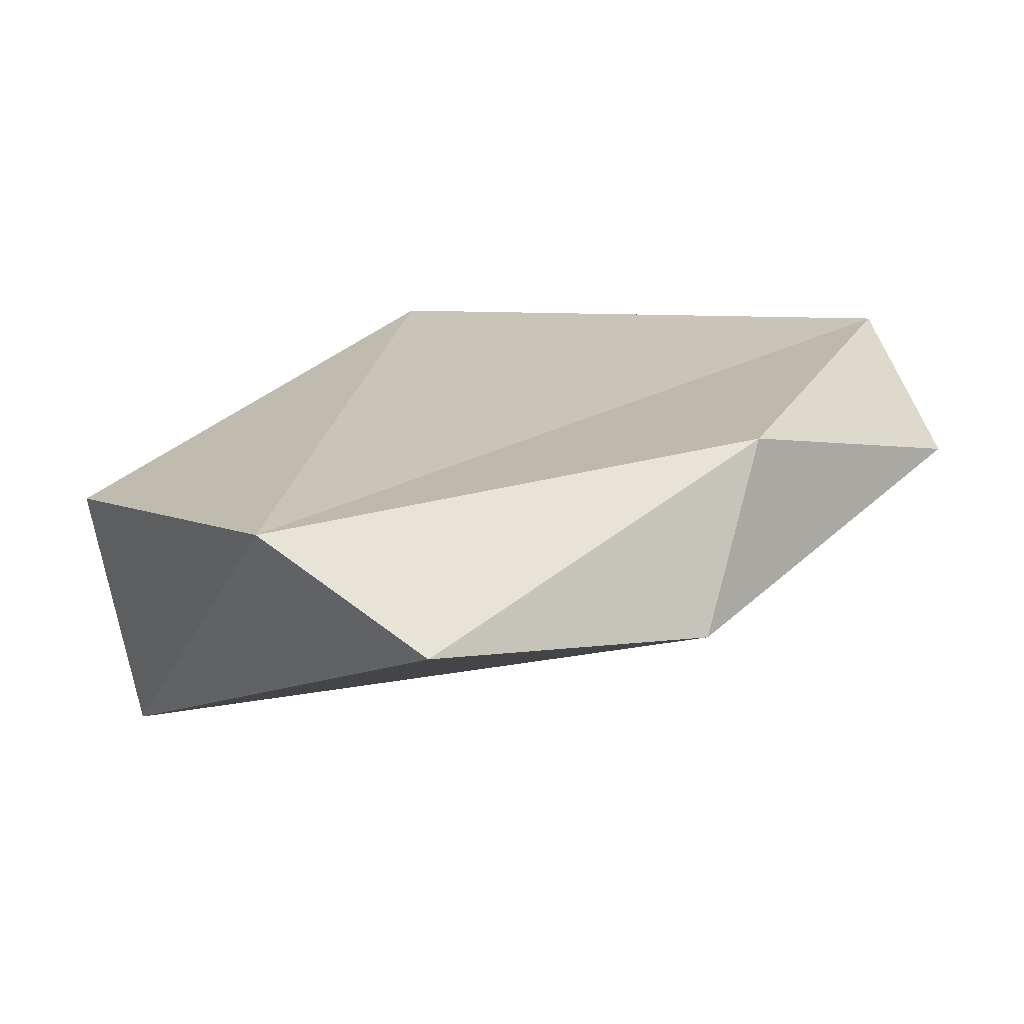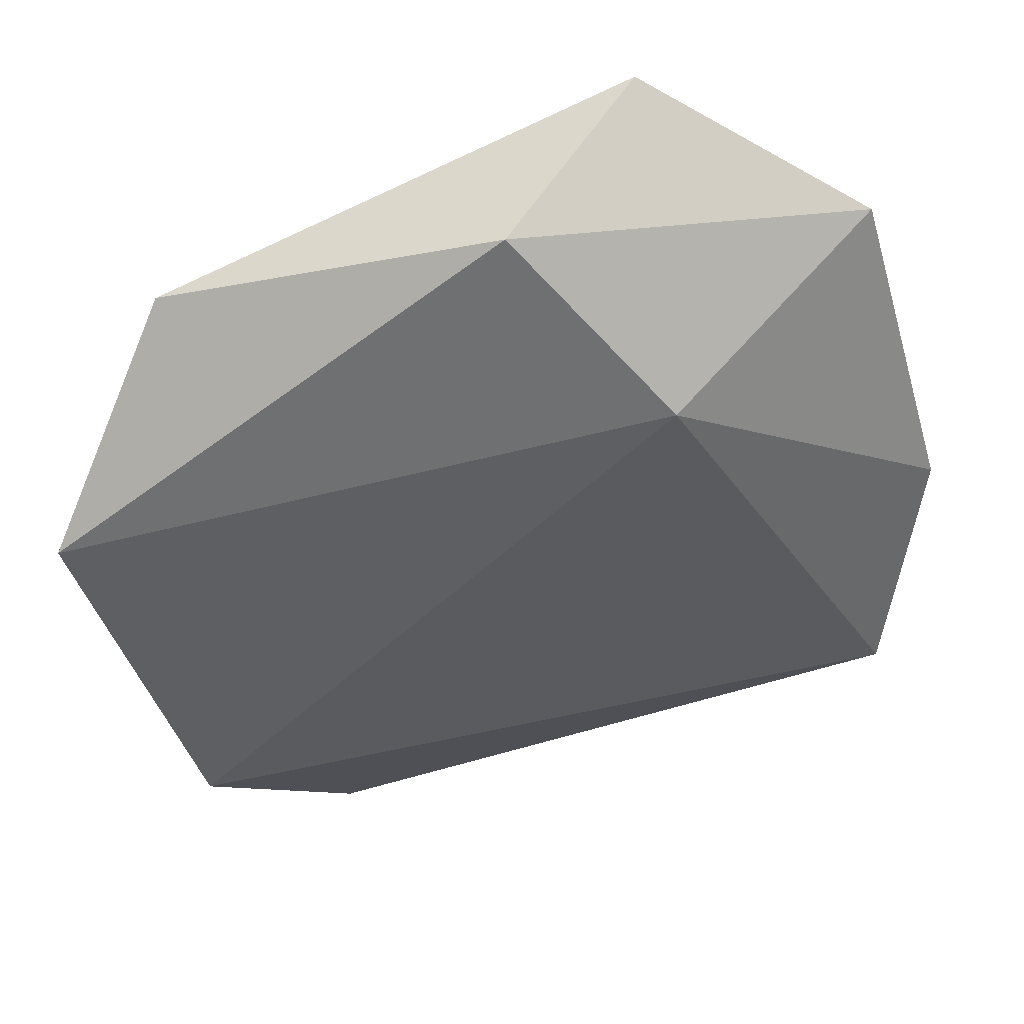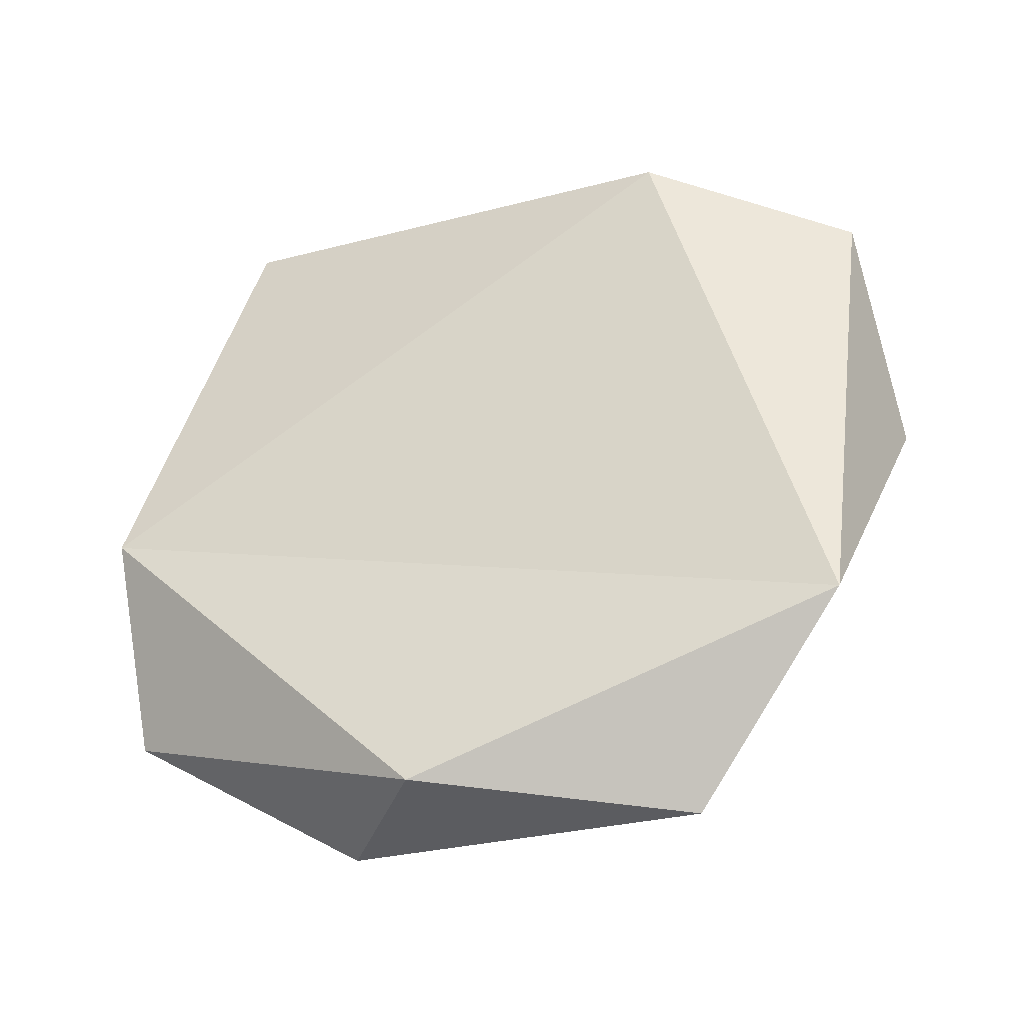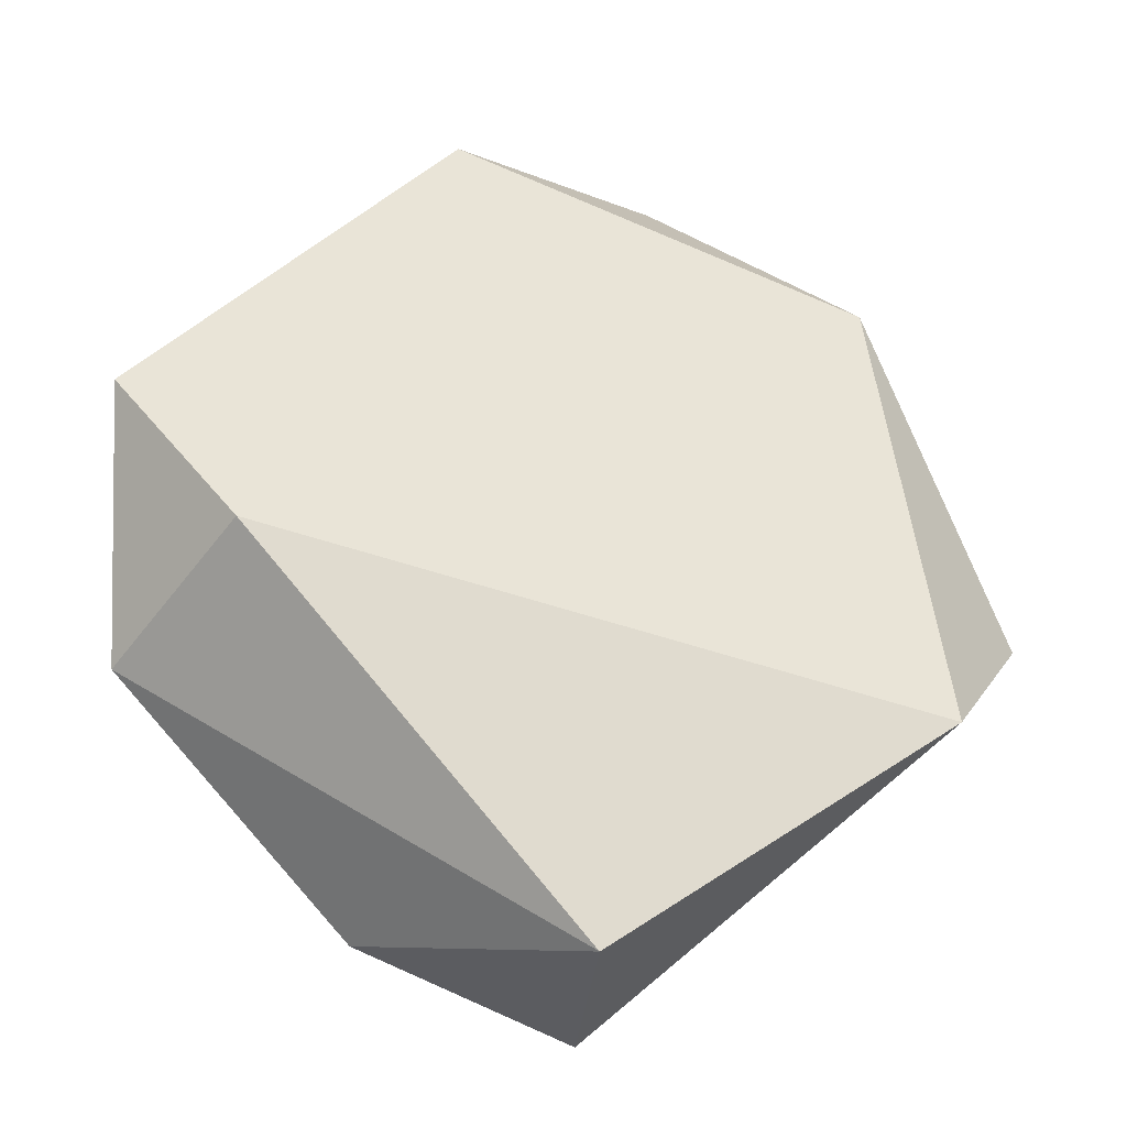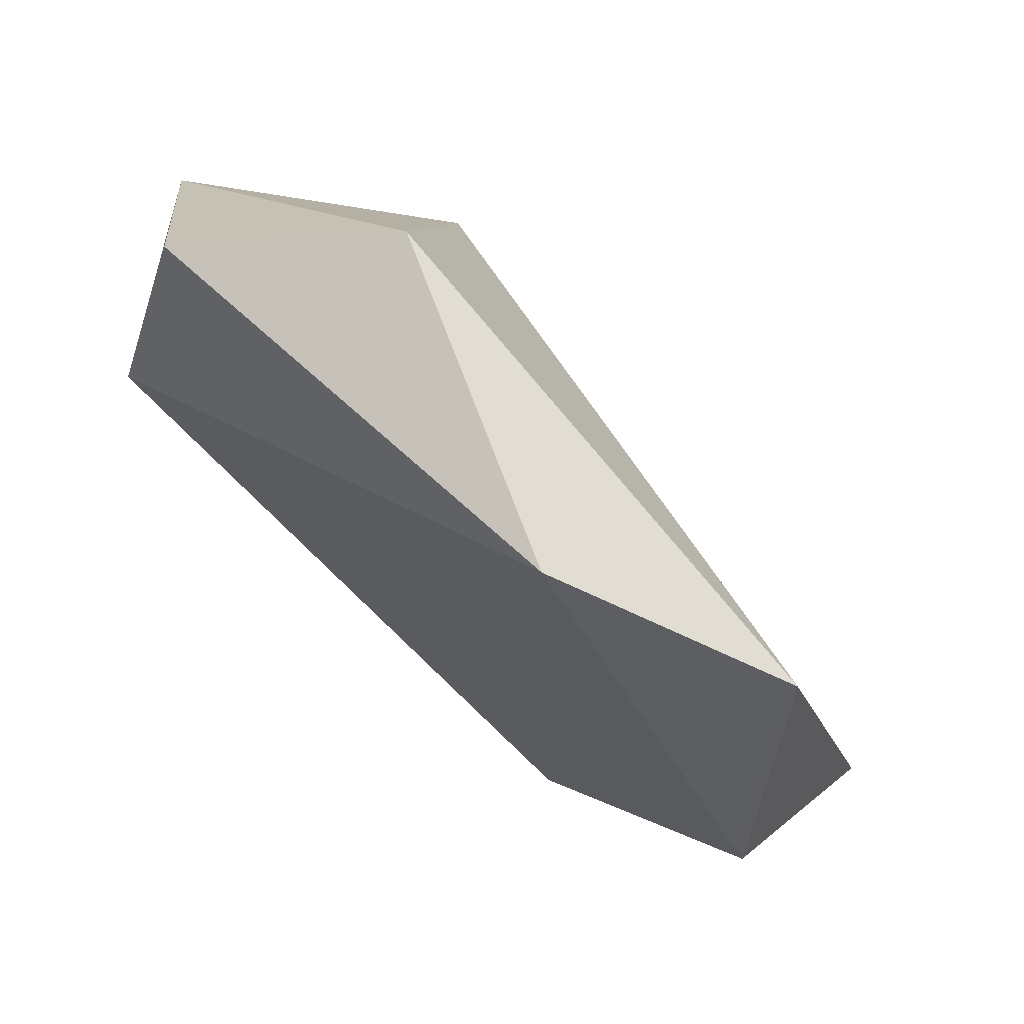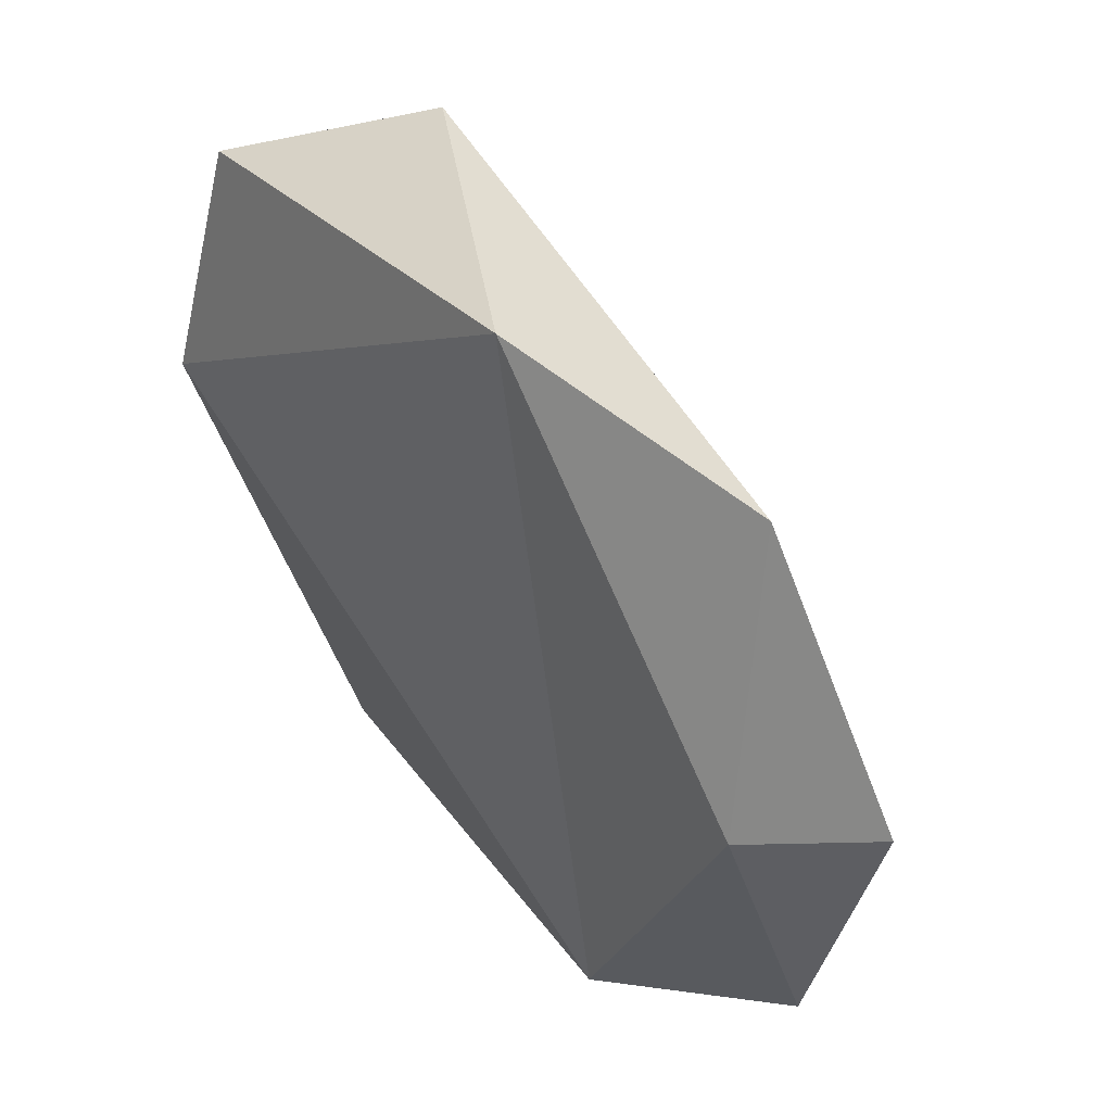
<metadata>
{"format":"obj","ext":"obj","renderer":"f3d","projection":"perspective","resolution":1024,"background":"white","views":[{"elev":3.1,"azim":42.0,"up":"+Z"},{"elev":70.8,"azim":155.9,"up":"+Y"},{"elev":51.5,"azim":91.1,"up":"+Z"},{"elev":47.2,"azim":-54.3,"up":"+Z"},{"elev":50.0,"azim":45.6,"up":"+Y"},{"elev":22.1,"azim":57.8,"up":"+Y"}]}
</metadata>
<code>
o anymal_LH_ADAPTER_TO_FOOT_constraints_in_LFleg_reduced_anymal_LH_ADAPTER_TO_FOOT_constraints_in_LFleg
v -0.1654 0.4395 0.2638
v -0.4391 -0.5869 -0.03686
v -0.8205 0.504 0.2704
v -0.5652 0.5866 0.09567
v -0.9274 0.2003 0.2877
v -1.021 -0.4163 -0.01381
v -0.1728 -0.5381 -0.1832
v 0.03776 -0.1309 0.089
v 0.01536 -0.2103 -0.1684
v -0.9746 -0.3479 -0.3537
v -1.103 -0.08202 -0.1936
v -1.074 0.3133 0.0587
v 0.06975 0.2625 0.06834
v -0.7046 0.3661 -0.1166
f 12 4 14
f 10 9 7
f 7 9 8
f 11 12 14
f 3 1 4
f 10 11 14
f 5 2 1
f 12 6 5
f 6 2 5
f 1 8 13
f 10 2 6
f 3 5 1
f 10 7 2
f 2 7 8
f 10 6 11
f 2 8 1
f 13 4 1
f 11 6 12
f 4 12 3
f 13 14 4
f 5 3 12
f 8 9 13
f 9 14 13
f 9 10 14

</code>
